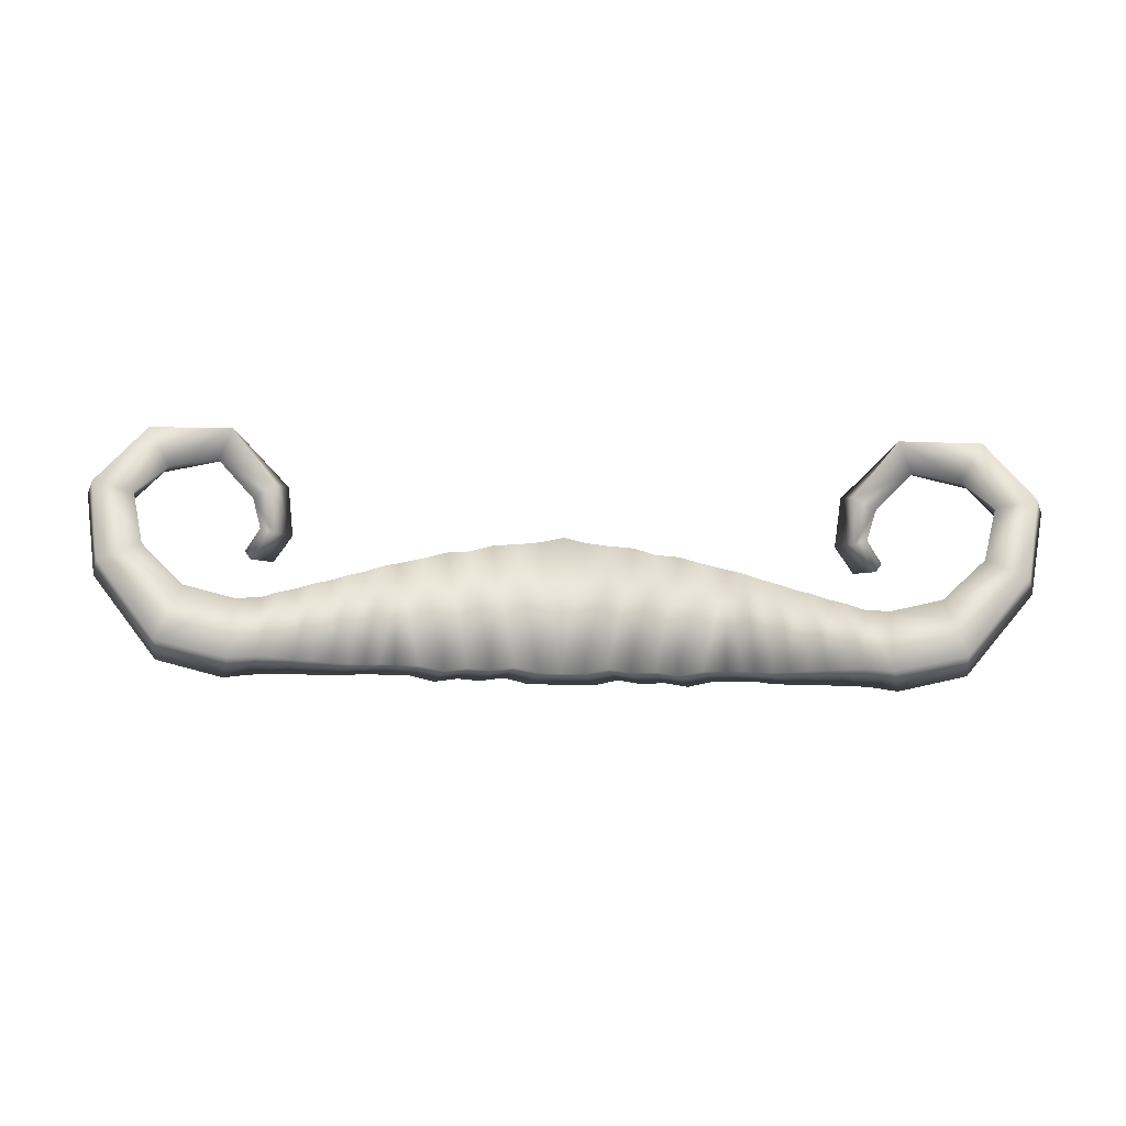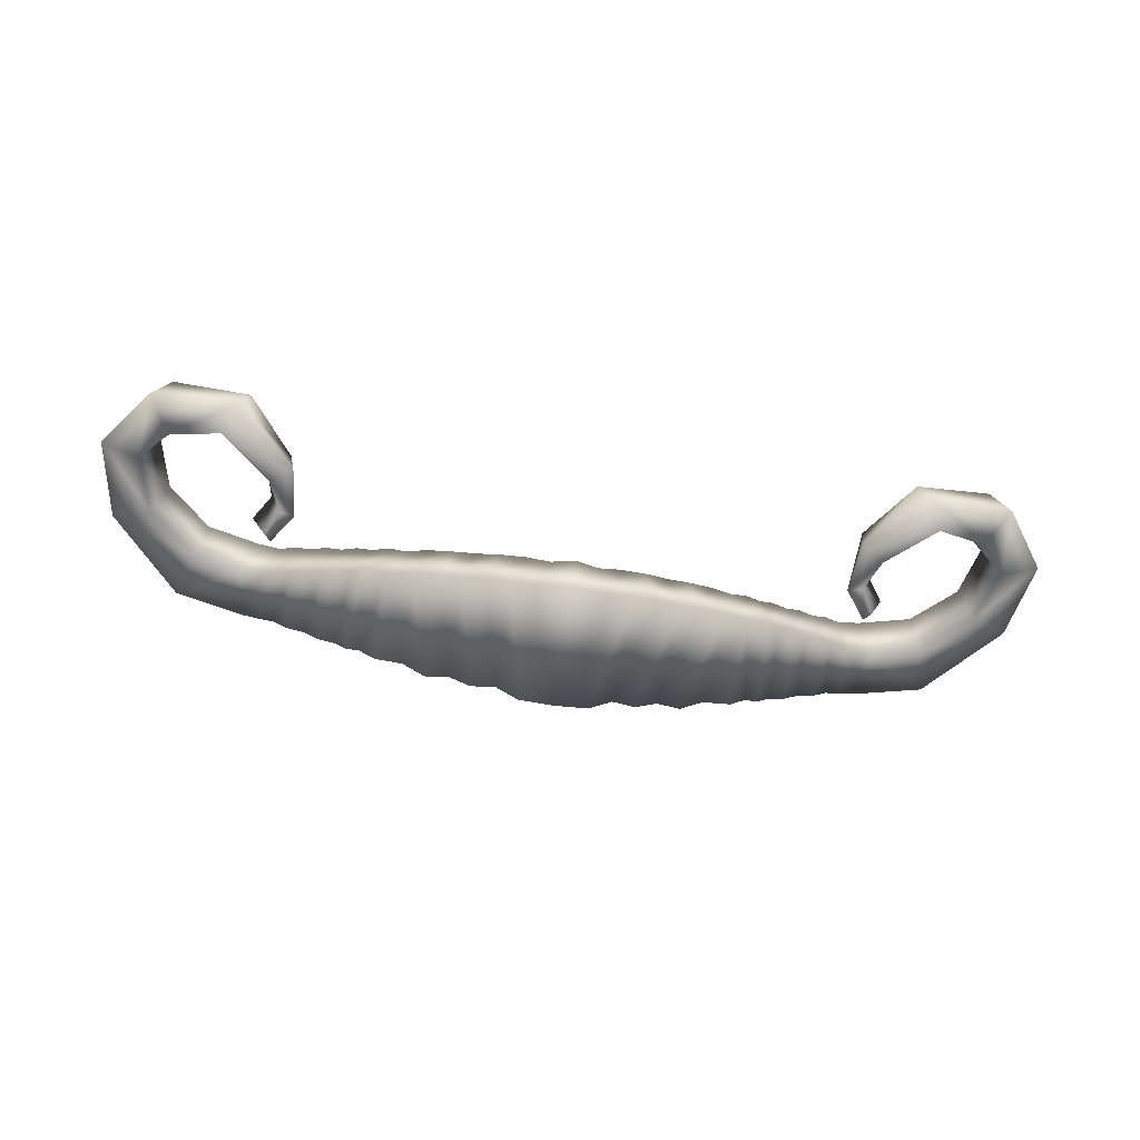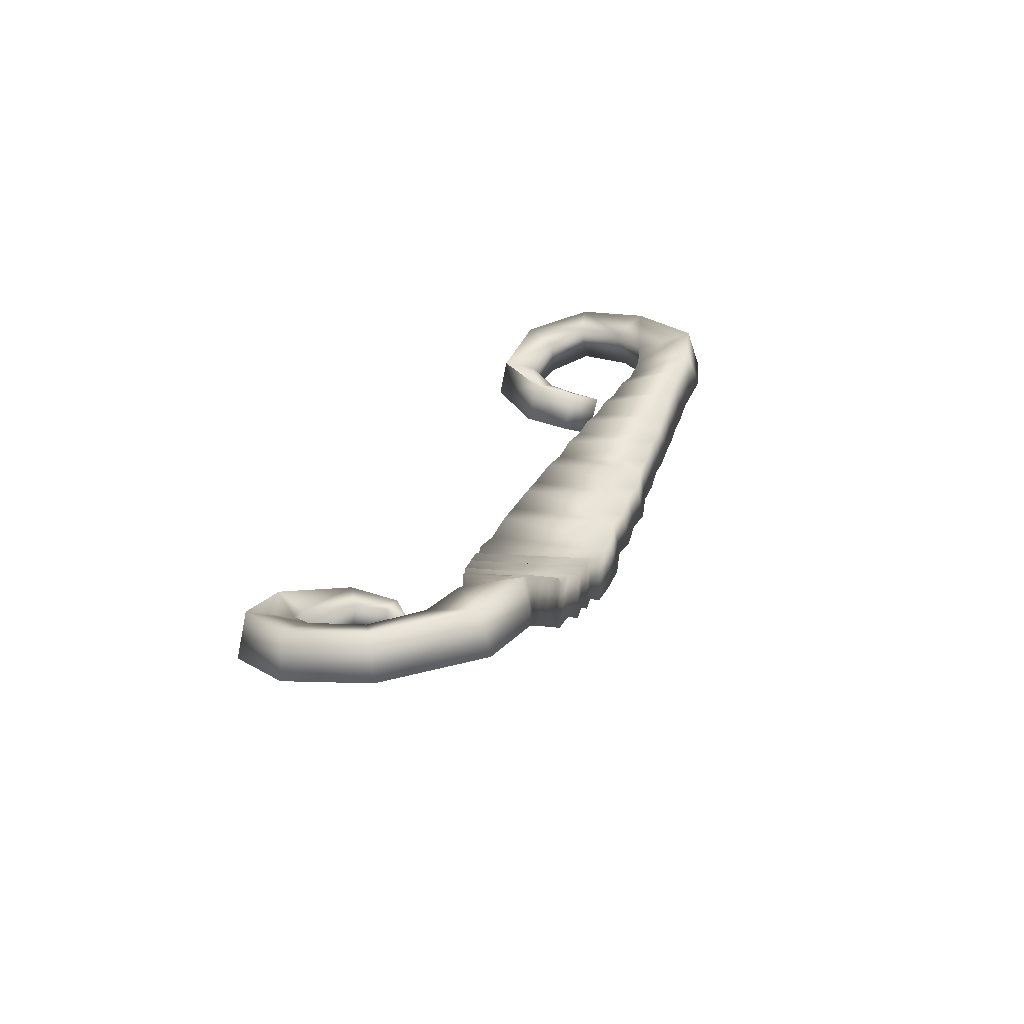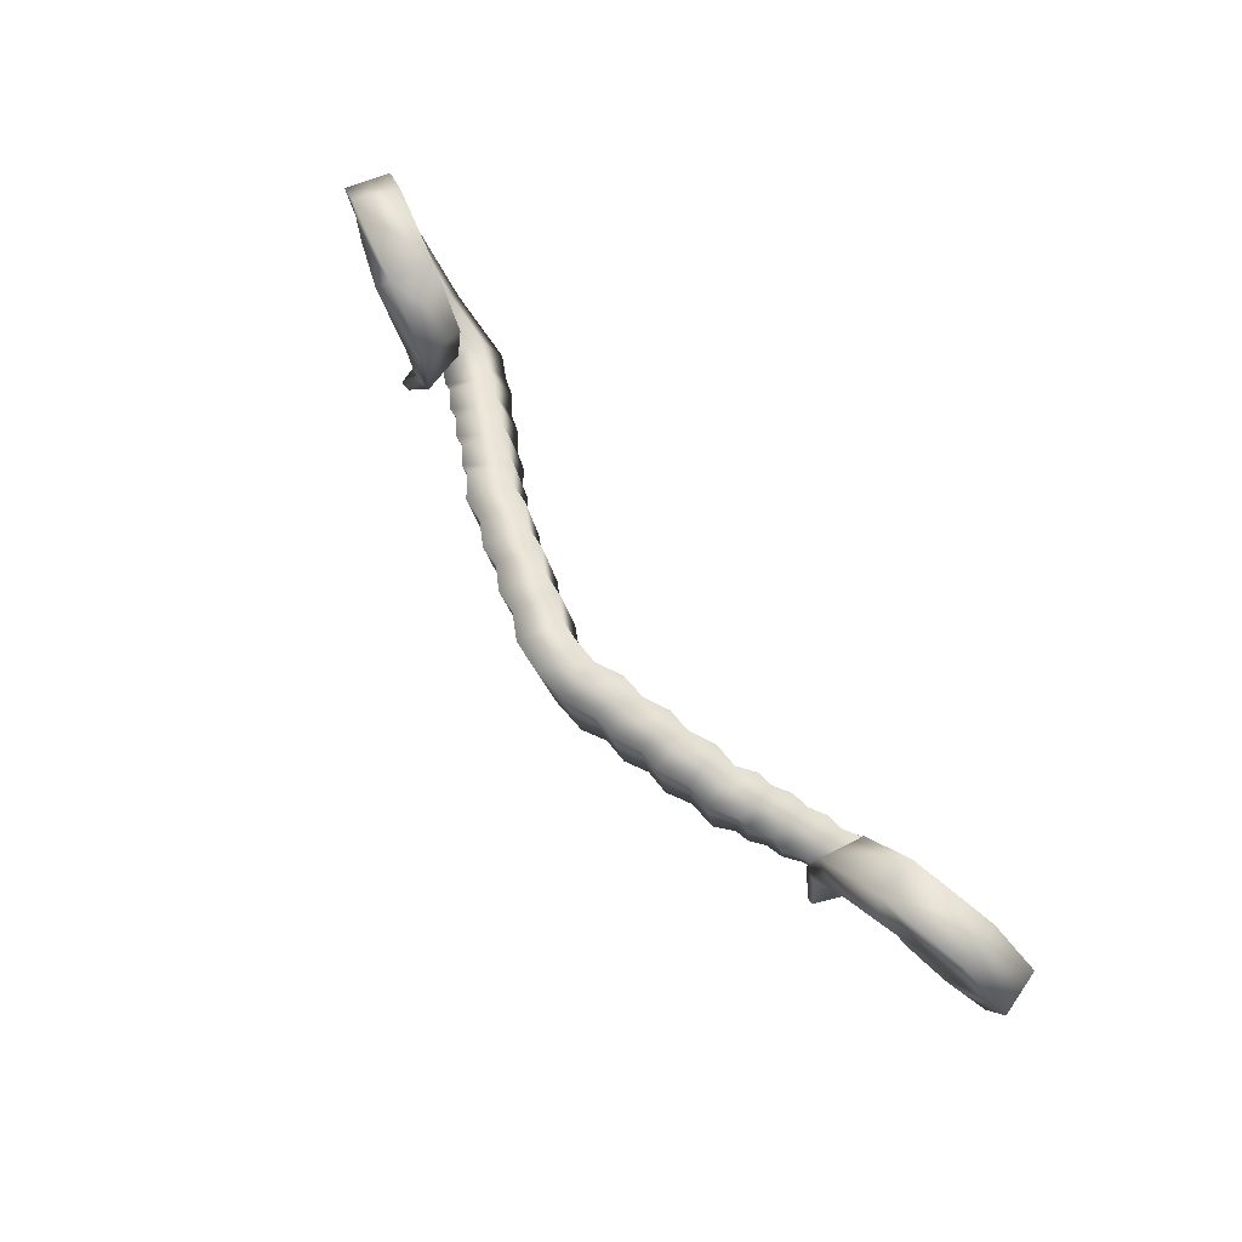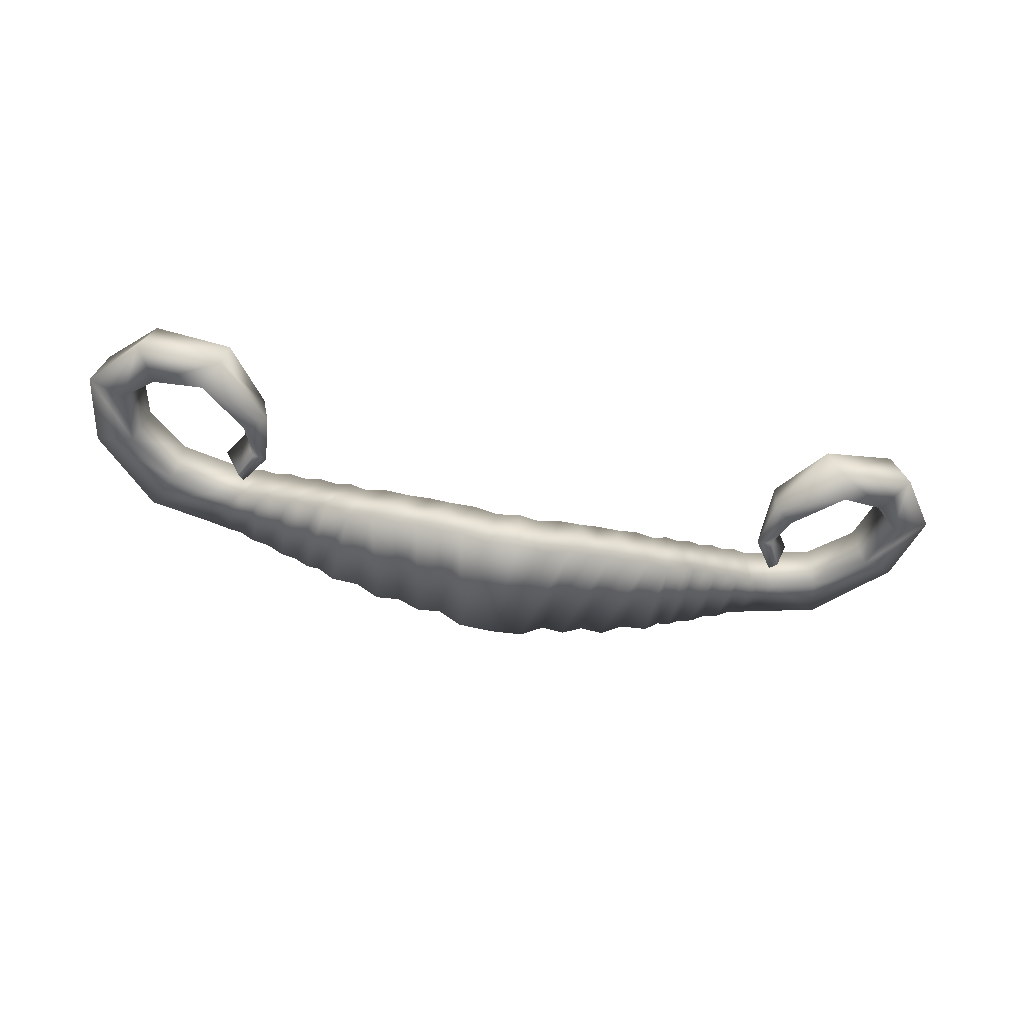
<metadata>
{"format":"obj","ext":"obj","renderer":"f3d","projection":"perspective","resolution":1024,"background":"white","views":[{"elev":77.9,"azim":-178.8,"up":"+Y"},{"elev":-61.2,"azim":-8.6,"up":"+Y"},{"elev":25.1,"azim":108.9,"up":"+Y"},{"elev":73.3,"azim":52.9,"up":"+Z"},{"elev":-50.0,"azim":-12.4,"up":"+Y"}]}
</metadata>
<code>
g Moustache
v 0.3744 -0.7277 -0.7286
v 0.3941 -0.6896 -0.83
v 0.3725 -0.7071 -0.8273
v 0.4003 -0.7106 -0.7389
v 0.3751 -0.6579 -0.7252
v 0.3535 -0.6726 -0.7171
v 0.3967 -0.6535 -0.7333
v 0.3578 -0.7303 -0.7188
v 0.3725 -0.7071 -0.8273
v 0.4132 -0.6833 -0.8324
v 0.4131 -0.7088 -0.7497
v 0.3489 -0.6531 -0.8155
v 0.372 -0.6357 -0.8157
v 0.3258 -0.6602 -0.8154
v 0.3952 -0.6286 -0.8159
v 0.3492 -0.7145 -0.8255
v 0.3026 -0.6777 -0.8152
v 0.4427 -0.6666 -0.8391
v 0.3323 -0.747 -0.7089
v 0.3266 -0.7321 -0.8234
v 0.332 -0.677 -0.7089
v 0.3489 -0.6531 -0.8155
v 0.3258 -0.6602 -0.8154
v 0.3104 -0.6918 -0.7008
v 0.3159 -0.7492 -0.6997
v 0.2888 -0.6962 -0.6927
v 0.2795 -0.6848 -0.815
v 0.3043 -0.739 -0.8221
v 0.2899 -0.7672 -0.69
v 0.2672 -0.712 -0.6838
v 0.2606 -0.7004 -0.813
v 0.2864 -0.7542 -0.8193
v 0.2759 -0.769 -0.6801
v 0.2456 -0.7175 -0.6749
v 0.2418 -0.7056 -0.8109
v 0.2683 -0.7592 -0.8162
v 0.2426 -0.7927 -0.6713
v 0.2239 -0.7359 -0.6661
v 0.2229 -0.7238 -0.8088
v 0.1911 -0.725 -0.8086
v 0.1919 -0.7387 -0.6581
v 0.1592 -0.7413 -0.8135
v 0.16 -0.7577 -0.6451
v 0.1274 -0.7431 -0.8081
v 0.128 -0.7599 -0.6423
v 0.09553 -0.7599 -0.8079
v 0.09766 -0.7781 -0.6292
v 0.06374 -0.7613 -0.8025
v 0.06398 -0.7811 -0.6264
v 0.03184 -0.7779 -0.8074
v 0.03199 -0.7995 -0.6185
v -0 -0.7791 -0.8071
v -0 -0.8023 -0.6105
v 0.2462 -0.7789 -0.814
v 0.2075 -0.7825 -0.8139
v 0.1911 -0.725 -0.8086
v 0.2229 -0.7238 -0.8088
v 0.1592 -0.7413 -0.8135
v 0.2105 -0.7955 -0.6634
v 0.2239 -0.7359 -0.6661
v 0.1919 -0.7387 -0.6581
v 0.1756 -0.7987 -0.8191
v 0.1274 -0.7431 -0.8081
v 0.1739 -0.8157 -0.6508
v 0.16 -0.7577 -0.6451
v 0.1426 -0.8008 -0.814
v 0.09553 -0.7599 -0.8079
v 0.1459 -0.8169 -0.6481
v 0.128 -0.7599 -0.6423
v 0.1126 -0.8171 -0.814
v 0.06374 -0.7613 -0.8025
v 0.1117 -0.8361 -0.6354
v 0.09766 -0.7781 -0.6292
v 0.07965 -0.8188 -0.8088
v 0.03184 -0.7779 -0.8074
v 0.0816 -0.8381 -0.6327
v 0.06398 -0.7811 -0.6264
v 0.04759 -0.8354 -0.814
v -0 -0.7791 -0.8071
v 0.04587 -0.8575 -0.6251
v 0.03199 -0.7995 -0.6185
v -0 -0.8387 -0.814
v -0 -0.8619 -0.6174
v -0 -0.8023 -0.6105
v -0.04587 -0.8575 -0.6251
v -0.03199 -0.7995 -0.6185
v -0.03184 -0.7779 -0.8074
v -0.04759 -0.8354 -0.814
v -0.06398 -0.7811 -0.6264
v -0.06374 -0.7613 -0.8025
v -0.09766 -0.7781 -0.6292
v -0.09553 -0.7599 -0.8079
v -0.128 -0.7599 -0.6423
v -0.1274 -0.7431 -0.8081
v -0.16 -0.7577 -0.6451
v -0.1592 -0.7413 -0.8135
v -0.1919 -0.7387 -0.6581
v -0.1911 -0.725 -0.8086
v -0.2239 -0.7359 -0.6661
v -0.2229 -0.7238 -0.8088
v -0.2418 -0.7056 -0.8109
v -0.2462 -0.7789 -0.814
v -0.2456 -0.7175 -0.6749
v -0.2759 -0.769 -0.6801
v -0.2426 -0.7927 -0.6713
v -0.2683 -0.7592 -0.8162
v -0.2606 -0.7004 -0.813
v -0.2864 -0.7542 -0.8193
v -0.2899 -0.7672 -0.69
v -0.2672 -0.712 -0.6838
v -0.2795 -0.6848 -0.815
v -0.3043 -0.739 -0.8221
v -0.3159 -0.7492 -0.6997
v -0.2888 -0.6962 -0.6927
v -0.3026 -0.6777 -0.8152
v -0.3266 -0.7321 -0.8234
v -0.3323 -0.747 -0.7089
v -0.3104 -0.6918 -0.7008
v -0.3258 -0.6602 -0.8154
v -0.3258 -0.6602 -0.8154
v -0.3492 -0.7145 -0.8255
v -0.3489 -0.6531 -0.8155
v -0.332 -0.677 -0.7089
v -0.3489 -0.6531 -0.8155
v -0.3535 -0.6726 -0.7171
v -0.3578 -0.7303 -0.7188
v -0.3725 -0.7071 -0.8273
v -0.372 -0.6357 -0.8157
v -0.3744 -0.7277 -0.7286
v -0.3941 -0.6896 -0.83
v -0.3725 -0.7071 -0.8273
v -0.3952 -0.6286 -0.8159
v -0.4003 -0.7106 -0.7389
v -0.4132 -0.6833 -0.8324
v -0.3751 -0.6579 -0.7252
v -0.4131 -0.7088 -0.7497
v -0.3967 -0.6535 -0.7333
v -0.4427 -0.6666 -0.8391
v -0.429 -0.6111 -0.8211
v -0.3751 -0.6579 -0.7252
v -0.372 -0.6357 -0.8157
v -0.3489 -0.6531 -0.8155
v -0.443 -0.6942 -0.756
v -0.429 -0.6388 -0.7379
v -0.5252 -0.6111 -0.7996
v -0.5336 -0.6679 -0.817
v -0.5084 -0.6955 -0.7378
v -0.4986 -0.6388 -0.721
v -0.6088 -0.6185 -0.6929
v -0.6248 -0.6752 -0.7041
v -0.5713 -0.6961 -0.6775
v -0.5553 -0.6394 -0.6665
v -0.6236 -0.6272 -0.5863
v -0.6425 -0.684 -0.5906
v -0.5898 -0.6984 -0.6001
v -0.5707 -0.6416 -0.5962
v -0.5581 -0.6485 -0.5051
v -0.5779 -0.705 -0.5001
v -0.5493 -0.7179 -0.5495
v -0.5295 -0.6615 -0.5552
v -0.4506 -0.6757 -0.4963
v -0.4506 -0.6757 -0.4963
v -0.4576 -0.7337 -0.483
v -0.3902 -0.6863 -0.572
v -0.4774 -0.7444 -0.5248
v -0.4774 -0.7444 -0.5248
v -0.4701 -0.6863 -0.5381
v -0.4111 -0.7528 -0.5787
v -0.3811 -0.7445 -0.5605
v -0.4209 -0.6946 -0.5897
v -0.3911 -0.6943 -0.6363
v -0.3734 -0.751 -0.628
v -0.3923 -0.756 -0.6211
v -0.4101 -0.6994 -0.6295
v -0.4227 -0.7106 -0.6703
v -0.4005 -0.7657 -0.6619
v -0.4314 -0.7138 -0.6585
v -0.4093 -0.769 -0.6502
v -0 -0.8387 -0.814
v -0.04587 -0.8575 -0.6251
v -0 -0.8619 -0.6174
v -0.04759 -0.8354 -0.814
v -0.0816 -0.8381 -0.6327
v -0.03199 -0.7995 -0.6185
v -0.06398 -0.7811 -0.6264
v -0.1117 -0.8361 -0.6354
v -0.09766 -0.7781 -0.6292
v -0.07965 -0.8188 -0.8088
v -0.1459 -0.8169 -0.6481
v -0.128 -0.7599 -0.6423
v -0.06374 -0.7613 -0.8025
v -0.03184 -0.7779 -0.8074
v -0.09553 -0.7599 -0.8079
v -0.1126 -0.8171 -0.814
v -0.1274 -0.7431 -0.8081
v -0.1426 -0.8008 -0.814
v -0.1592 -0.7413 -0.8135
v -0.1739 -0.8157 -0.6508
v -0.16 -0.7577 -0.6451
v -0.1756 -0.7987 -0.8191
v -0.1911 -0.725 -0.8086
v -0.2105 -0.7955 -0.6634
v -0.1919 -0.7387 -0.6581
v -0.2075 -0.7825 -0.8139
v -0.2229 -0.7238 -0.8088
v -0.2239 -0.7359 -0.6661
v 0.3489 -0.6531 -0.8155
v 0.372 -0.6357 -0.8157
v 0.3751 -0.6579 -0.7252
v 0.429 -0.6111 -0.8211
v 0.429 -0.6388 -0.7379
v 0.443 -0.6942 -0.756
v 0.5336 -0.6679 -0.817
v 0.5252 -0.6111 -0.7996
v 0.4986 -0.6388 -0.721
v 0.5084 -0.6955 -0.7378
v 0.6248 -0.6752 -0.7041
v 0.6088 -0.6185 -0.6929
v 0.5553 -0.6394 -0.6665
v 0.5713 -0.6961 -0.6775
v 0.6425 -0.684 -0.5906
v 0.6236 -0.6272 -0.5863
v 0.5707 -0.6416 -0.5962
v 0.5898 -0.6984 -0.6001
v 0.5779 -0.705 -0.5001
v 0.5581 -0.6485 -0.5051
v 0.5295 -0.6615 -0.5552
v 0.5493 -0.7179 -0.5495
v 0.4576 -0.7337 -0.483
v 0.4506 -0.6757 -0.4963
v 0.4506 -0.6757 -0.4963
v 0.4701 -0.6863 -0.5381
v 0.3902 -0.6863 -0.572
v 0.4774 -0.7444 -0.5248
v 0.4774 -0.7444 -0.5248
v 0.3811 -0.7445 -0.5605
v 0.4111 -0.7528 -0.5787
v 0.4209 -0.6946 -0.5897
v 0.3734 -0.751 -0.628
v 0.3911 -0.6943 -0.6363
v 0.4101 -0.6994 -0.6295
v 0.3923 -0.756 -0.6211
v 0.4005 -0.7657 -0.6619
v 0.4227 -0.7106 -0.6703
v 0.4093 -0.769 -0.6502
v 0.4314 -0.7138 -0.6585
g Moustache_0
f 3 2 1
f 2 4 1
f 4 5 1
f 5 6 1
f 7 5 4
f 1 6 8
f 9 1 8
f 2 10 4
f 11 7 4
f 10 11 4
f 9 12 2
f 12 13 2
f 2 13 10
f 14 12 9
f 13 15 10
f 16 14 9
f 16 9 8
f 17 14 16
f 10 18 11
f 10 15 18
f 16 8 19
f 20 17 16
f 20 16 19
f 8 21 19
f 6 21 8
f 6 22 21
f 22 23 21
f 21 23 24
f 21 24 19
f 23 17 24
f 19 24 25
f 20 19 25
f 24 17 26
f 24 26 25
f 27 17 20
f 17 27 26
f 28 20 25
f 28 27 20
f 25 26 29
f 28 25 29
f 26 27 30
f 26 30 29
f 31 27 28
f 27 31 30
f 32 28 29
f 32 31 28
f 29 30 33
f 32 29 33
f 30 31 34
f 30 34 33
f 35 31 32
f 31 35 34
f 36 32 33
f 36 35 32
f 33 34 37
f 36 33 37
f 34 35 38
f 34 38 37
f 39 35 36
f 35 39 38
f 38 39 40
f 41 38 40
f 41 40 42
f 43 41 42
f 43 42 44
f 45 43 44
f 45 44 46
f 47 45 46
f 47 46 48
f 49 47 48
f 49 48 50
f 51 49 50
f 51 50 52
f 53 51 52
f 54 39 36
f 54 36 37
f 54 37 55
f 55 56 54
f 56 57 54
f 58 56 55
f 37 59 55
f 37 60 59
f 60 61 59
f 62 58 55
f 55 59 62
f 63 58 62
f 59 61 64
f 59 64 62
f 61 65 64
f 66 63 62
f 62 64 66
f 67 63 66
f 64 65 68
f 64 68 66
f 65 69 68
f 70 67 66
f 66 68 70
f 71 67 70
f 68 69 72
f 68 72 70
f 69 73 72
f 74 71 70
f 70 72 74
f 75 71 74
f 72 73 76
f 72 76 74
f 73 77 76
f 78 75 74
f 74 76 78
f 79 75 78
f 76 77 80
f 76 80 78
f 77 81 80
f 78 80 82
f 82 79 78
f 80 81 83
f 80 83 82
f 81 84 83
f 83 84 85
f 84 86 85
f 86 84 79
f 87 79 82
f 87 86 79
f 88 87 82
f 89 86 87
f 90 89 87
f 91 89 90
f 92 91 90
f 93 91 92
f 94 93 92
f 95 93 94
f 96 95 94
f 97 95 96
f 98 97 96
f 99 97 98
f 100 99 98
f 100 101 99
f 101 100 102
f 101 103 99
f 99 103 104
f 105 99 104
f 106 101 102
f 106 102 105
f 104 106 105
f 107 101 106
f 101 107 103
f 108 106 104
f 108 107 106
f 104 103 109
f 109 108 104
f 107 110 103
f 103 110 109
f 111 107 108
f 107 111 110
f 112 108 109
f 112 111 108
f 109 110 113
f 113 112 109
f 111 114 110
f 110 114 113
f 115 111 112
f 111 115 114
f 116 112 113
f 116 115 112
f 113 114 117
f 117 116 113
f 115 118 114
f 114 118 117
f 119 115 116
f 115 120 118
f 121 119 116
f 121 116 117
f 122 119 121
f 120 123 118
f 120 124 123
f 124 125 123
f 117 118 126
f 126 121 117
f 118 123 126
f 127 122 121
f 127 121 126
f 128 122 127
f 126 123 129
f 129 127 126
f 123 125 129
f 130 128 127
f 130 131 129
f 132 128 130
f 133 130 129
f 129 125 133
f 134 132 130
f 134 130 133
f 125 135 133
f 133 135 136
f 136 134 133
f 135 137 136
f 138 134 136
f 139 132 134
f 138 139 134
f 132 139 137
f 132 137 140
f 141 132 140
f 141 140 125
f 142 141 125
f 136 137 143
f 143 138 136
f 139 144 137
f 137 144 143
f 145 139 138
f 139 145 144
f 146 138 143
f 146 145 138
f 143 144 147
f 147 146 143
f 145 148 144
f 144 148 147
f 149 145 146
f 145 149 148
f 150 146 147
f 150 149 146
f 147 148 151
f 151 150 147
f 149 152 148
f 148 152 151
f 153 149 150
f 149 153 152
f 154 150 151
f 154 153 150
f 151 152 155
f 155 154 151
f 153 156 152
f 152 156 155
f 157 153 154
f 153 157 156
f 158 154 155
f 158 157 154
f 155 156 159
f 159 158 155
f 157 160 156
f 156 160 159
f 161 157 158
f 157 162 160
f 163 161 158
f 163 158 159
f 164 161 163
f 159 160 165
f 166 163 159
f 162 167 160
f 160 167 165
f 162 164 167
f 165 167 168
f 169 163 166
f 169 164 163
f 168 169 166
f 164 170 167
f 167 170 168
f 171 164 169
f 164 171 170
f 172 169 168
f 172 171 169
f 168 170 173
f 173 172 168
f 171 174 170
f 170 174 173
f 175 171 172
f 171 175 174
f 176 172 173
f 176 175 172
f 175 177 174
f 177 175 176
f 178 176 173
f 173 174 178
f 178 177 176
f 174 177 178
f 181 180 179
f 180 182 179
f 180 183 182
f 180 184 183
f 184 185 183
f 183 185 186
f 185 187 186
f 183 188 182
f 183 186 188
f 186 187 189
f 187 190 189
f 188 191 182
f 191 192 182
f 193 191 188
f 186 194 188
f 194 193 188
f 186 189 194
f 195 193 194
f 196 195 194
f 189 196 194
f 197 195 196
f 189 190 198
f 189 198 196
f 190 199 198
f 200 197 196
f 198 200 196
f 201 197 200
f 198 199 202
f 198 202 200
f 199 203 202
f 204 201 200
f 202 204 200
f 205 201 204
f 102 205 204
f 105 102 204
f 202 105 204
f 202 203 105
f 203 206 105
f 208 207 6
f 209 208 6
f 15 208 209
f 7 15 209
f 210 15 7
f 15 210 18
f 211 210 7
f 211 7 11
f 18 212 11
f 212 211 11
f 18 210 213
f 18 213 212
f 214 210 211
f 210 214 213
f 215 211 212
f 215 214 211
f 213 216 212
f 216 215 212
f 213 214 217
f 213 217 216
f 218 214 215
f 214 218 217
f 219 215 216
f 219 218 215
f 217 220 216
f 220 219 216
f 217 218 221
f 217 221 220
f 222 218 219
f 218 222 221
f 223 219 220
f 223 222 219
f 221 224 220
f 224 223 220
f 221 222 225
f 221 225 224
f 226 222 223
f 222 226 225
f 227 223 224
f 227 226 223
f 225 228 224
f 228 227 224
f 225 226 229
f 225 229 228
f 230 226 227
f 226 231 229
f 232 230 227
f 232 227 228
f 233 230 232
f 229 234 228
f 235 232 228
f 229 231 236
f 229 236 234
f 231 233 236
f 236 237 234
f 238 232 235
f 238 233 232
f 237 238 235
f 236 233 239
f 236 239 237
f 240 233 238
f 233 240 239
f 241 238 237
f 241 240 238
f 239 242 237
f 242 241 237
f 239 240 243
f 239 243 242
f 244 240 241
f 240 244 243
f 243 245 242
f 243 244 245
f 246 244 241
f 246 241 242
f 244 246 245
f 245 246 242

</code>
